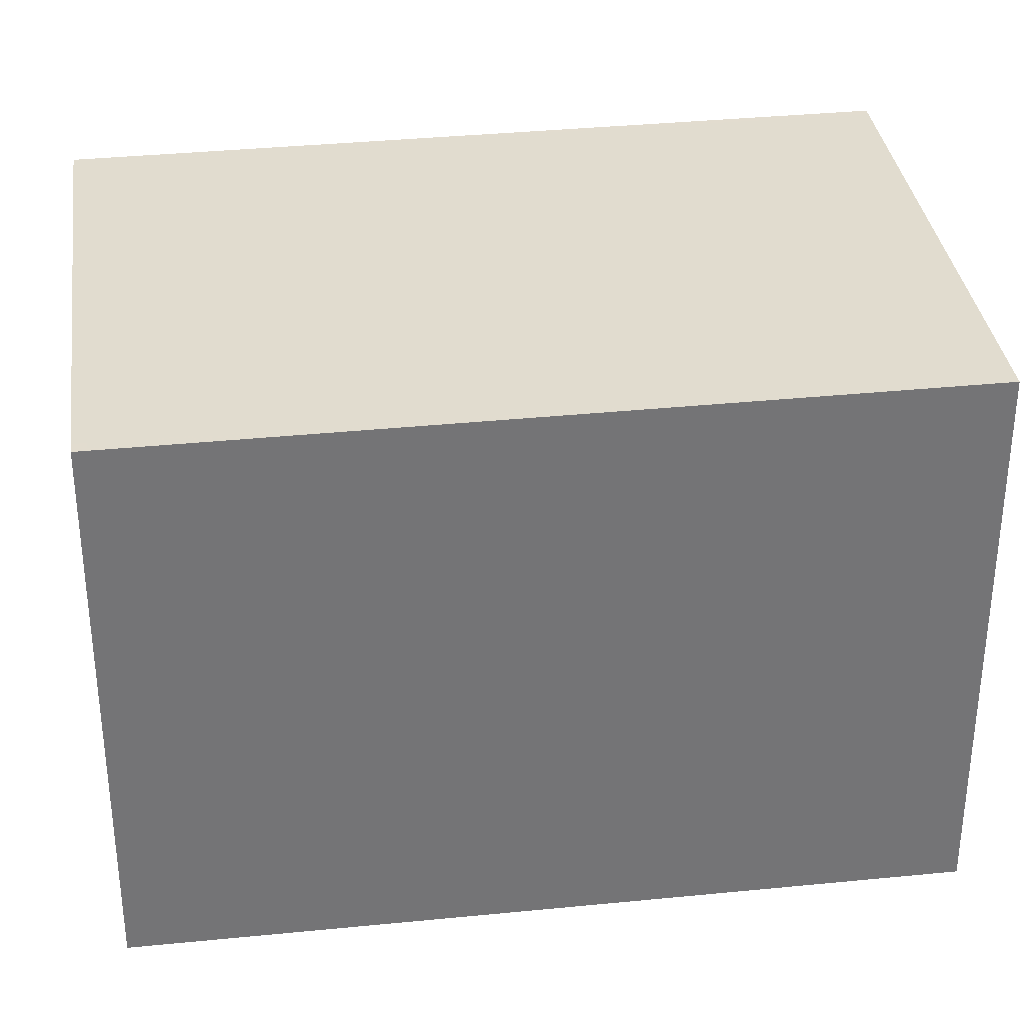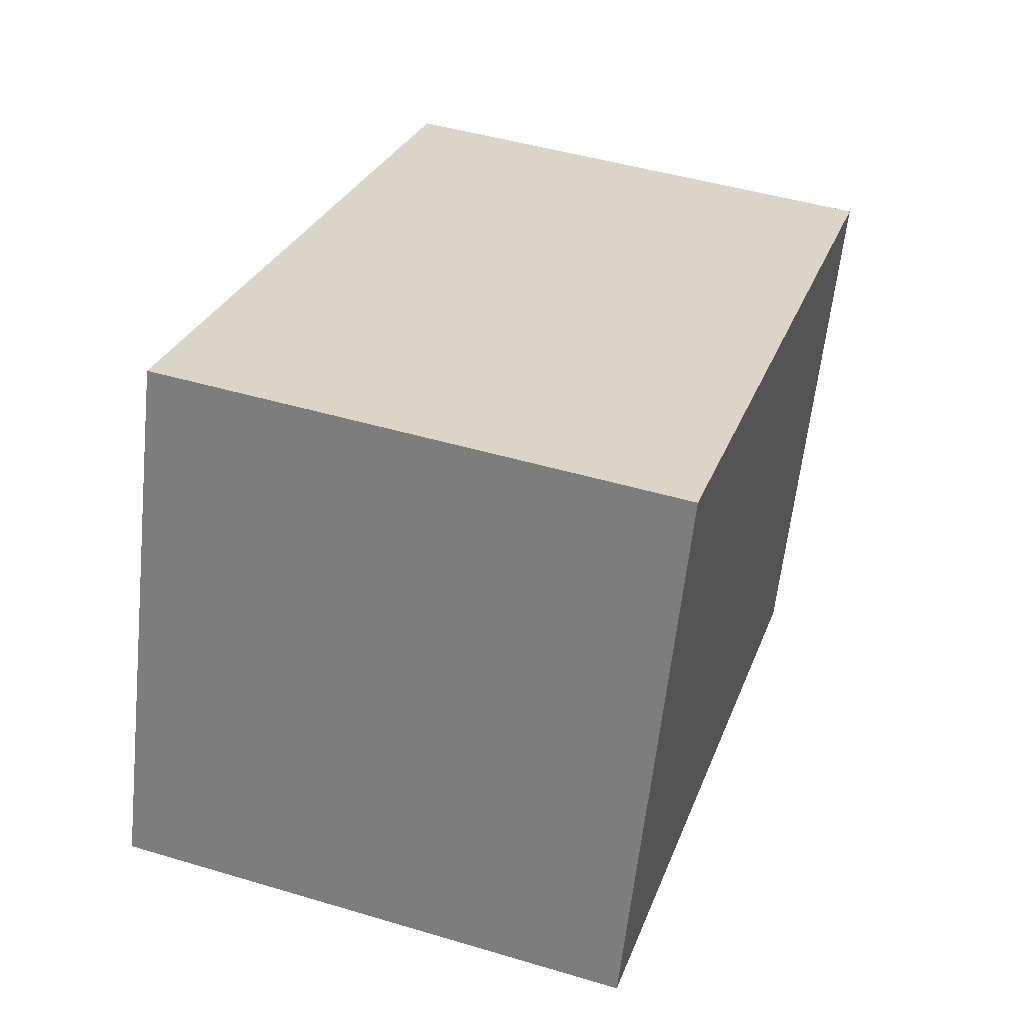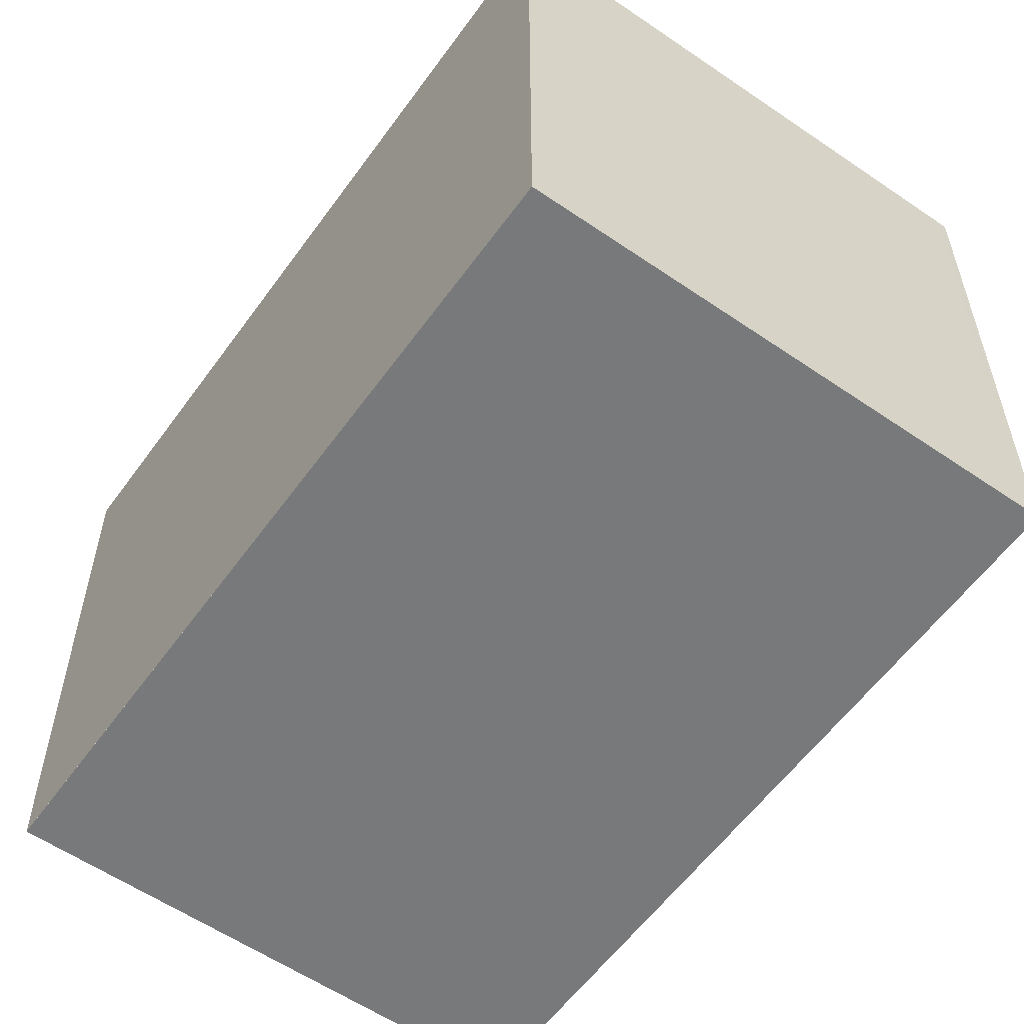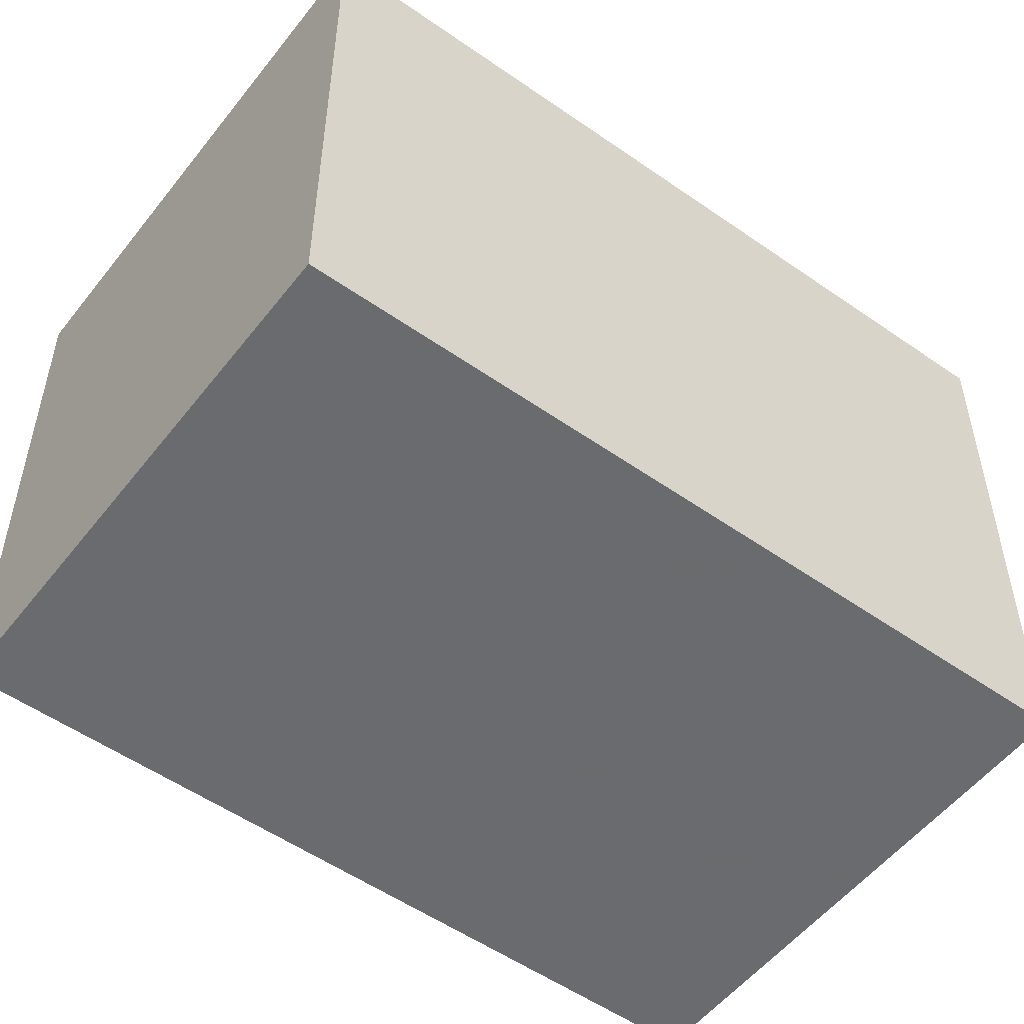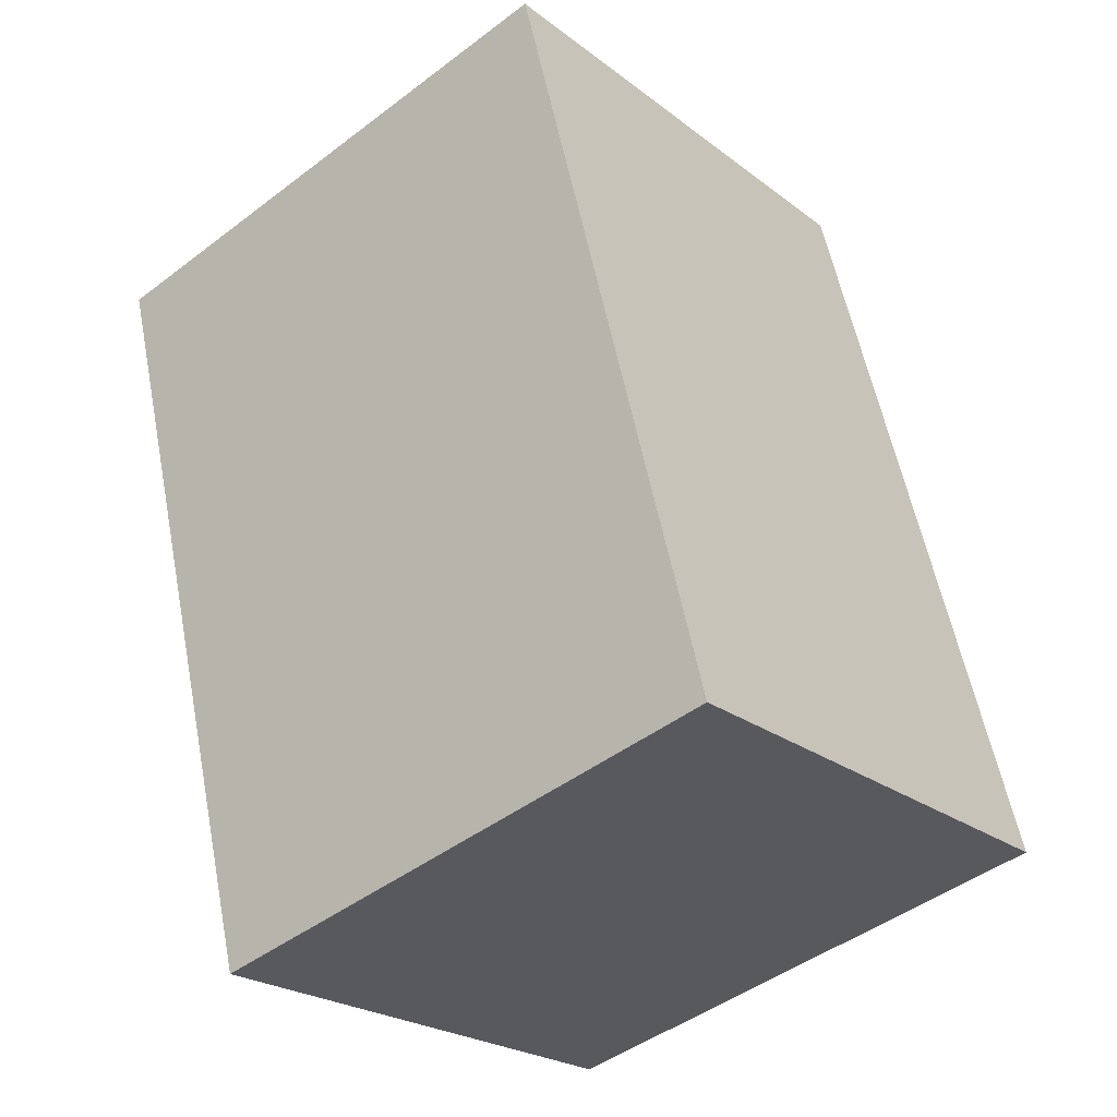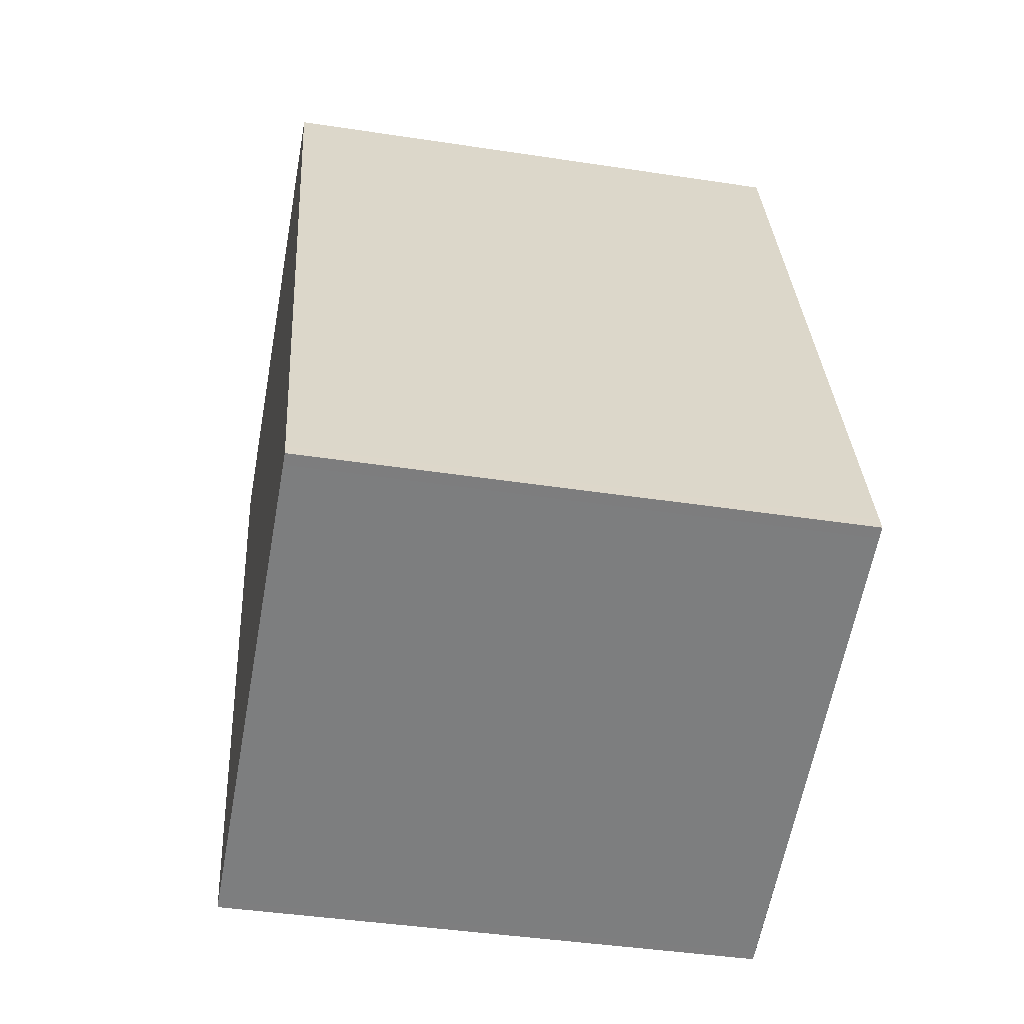
<metadata>
{"format":"obj","ext":"obj","renderer":"f3d","projection":"perspective","resolution":1024,"background":"white","views":[{"elev":34.2,"azim":99.6,"up":"+Z"},{"elev":-61.1,"azim":173.9,"up":"+Y"},{"elev":-57.7,"azim":161.8,"up":"+Z"},{"elev":-53.3,"azim":70.3,"up":"+Z"},{"elev":-46.0,"azim":-49.0,"up":"+Y"},{"elev":-42.0,"azim":79.6,"up":"+Y"}]}
</metadata>
<code>
v -1480 -2328 2.104
v -1478 -2327 2.093
v -1477 -2330 2.083
v -1479 -2331 2.094
v -1479 -2331 2.093
v -1480 -2328 2.104
v -1477 -2330 2.083
v -1478 -2327 2.094
v -1477 -2330 2.083
v -1479 -2331 2.094
v -1477 -2330 2.083
v -1479 -2331 2.094
v -1480 -2328 2.104
v -1480 -2328 2.104
v -1480 -2328 0
v -1480 -2328 0
v -1477 -2330 2.083
v -1478 -2327 2.093
v -1478 -2327 0
v -1477 -2330 4.441e-16
v -1477 -2330 2.083
v -1477 -2330 2.083
v -1477 -2330 0
v -1477 -2330 0
v -1479 -2331 2.094
v -1479 -2331 2.094
v -1479 -2331 0
v -1479 -2331 0
v -1479 -2331 2.094
v -1479 -2331 2.093
v -1479 -2331 0
v -1479 -2331 0
v -1478 -2327 2.094
v -1480 -2328 2.104
v -1480 -2328 0
v -1478 -2327 0
v -1479 -2331 2.093
v -1477 -2330 2.083
v -1477 -2330 0
v -1479 -2331 0
v -1478 -2327 2.093
v -1478 -2327 2.094
v -1478 -2327 0
v -1478 -2327 0
v -1477 -2330 2.083
v -1477 -2330 2.083
v -1477 -2330 4.441e-16
v -1477 -2330 0
v -1480 -2328 2.104
v -1479 -2331 2.094
v -1479 -2331 0
v -1480 -2328 0
v -1480 -2328 0
v -1478 -2327 0
v -1477 -2330 0
v -1479 -2331 0
f 9 8 2 11
f 12 1 6 10
f 10 6 8 9
f 9 7 5 10
f 11 3 7 9
f 10 5 4 12
f 14 15 16 13
f 18 19 20 17
f 22 23 24 21
f 26 27 28 25
f 30 31 32 29
f 34 35 36 33
f 38 39 40 37
f 42 43 44 41
f 46 47 48 45
f 50 51 52 49
f 54 55 56 53

</code>
